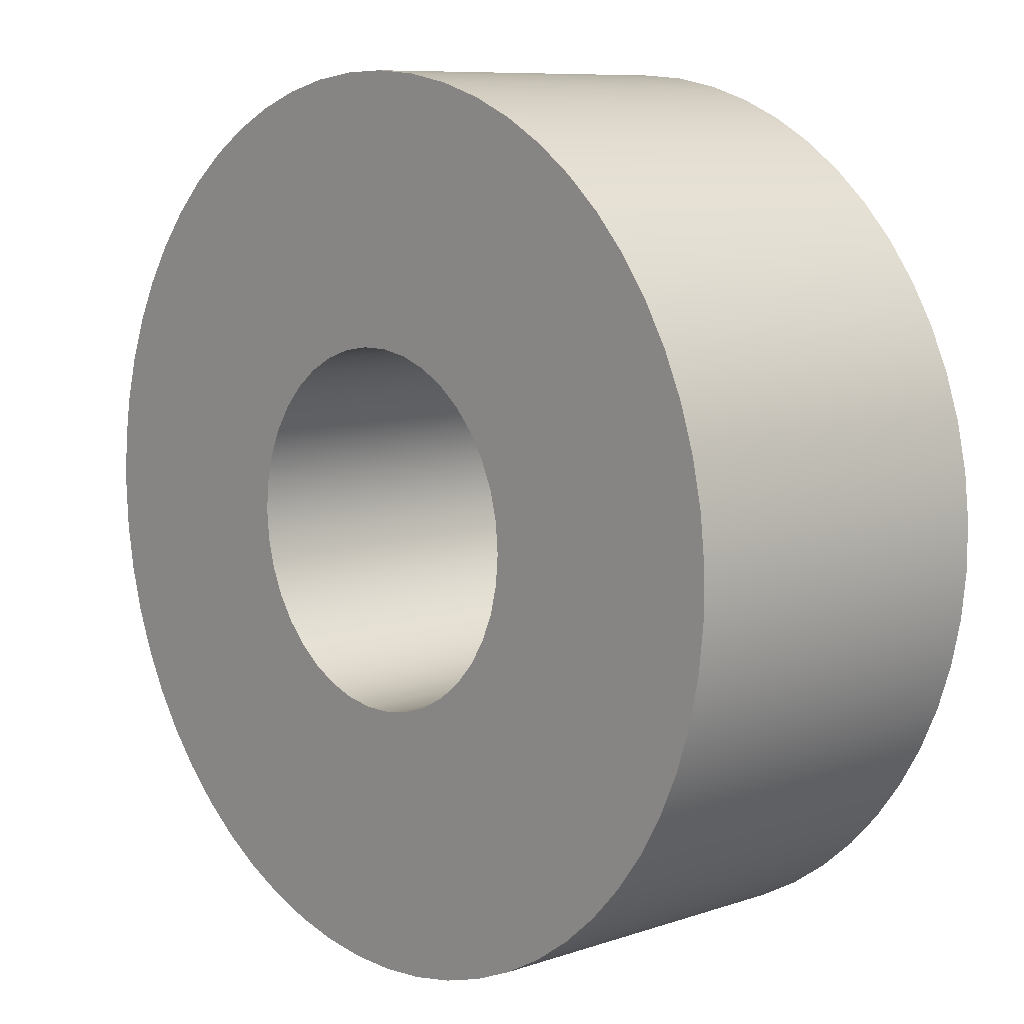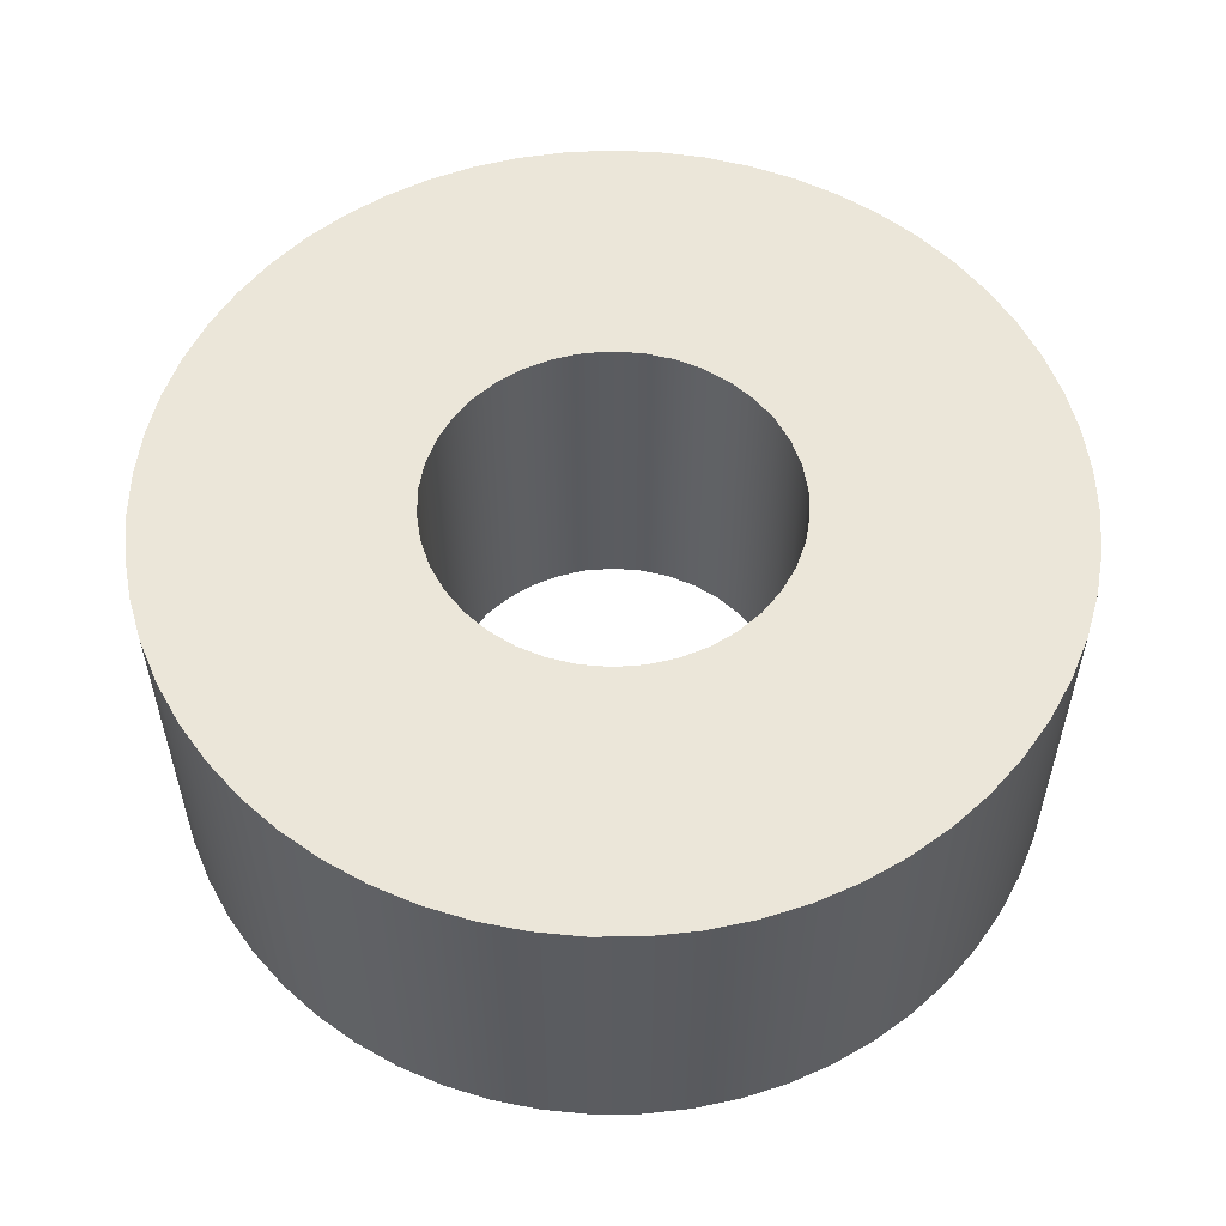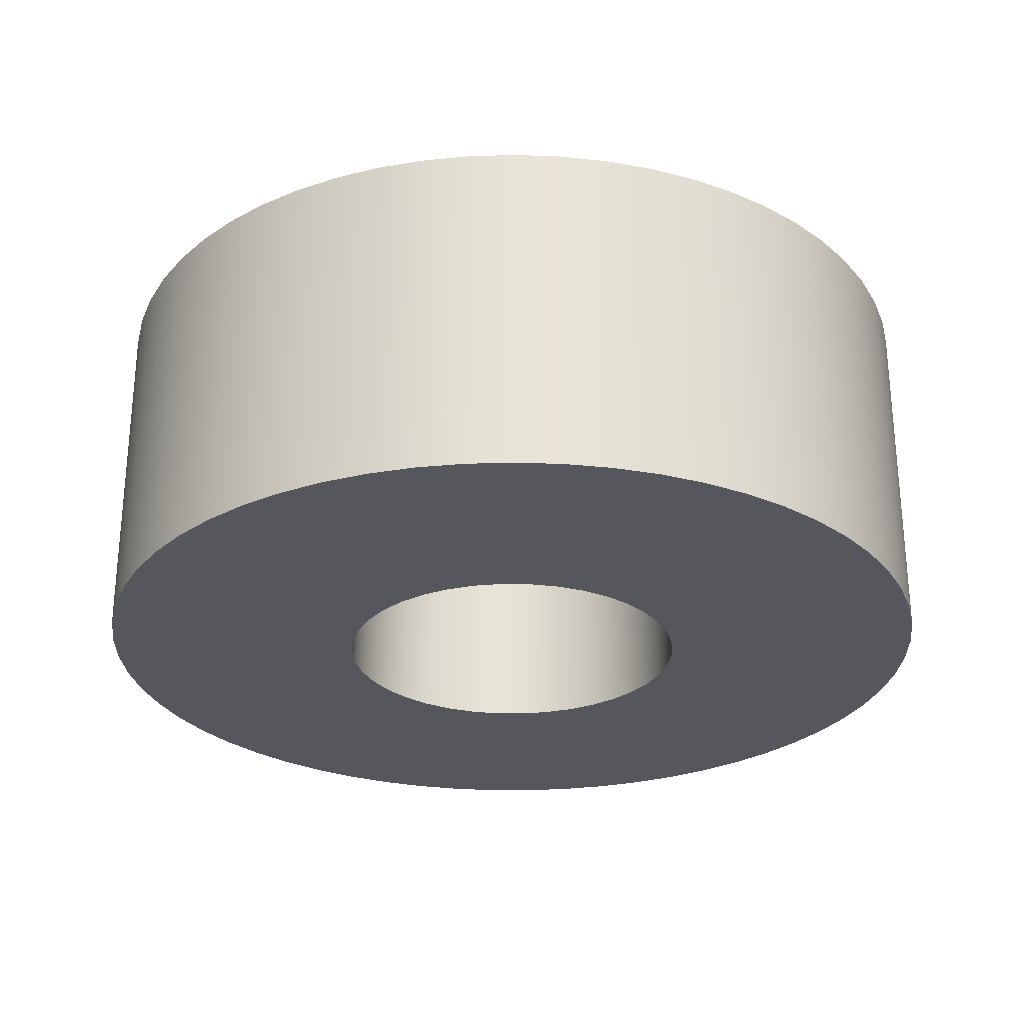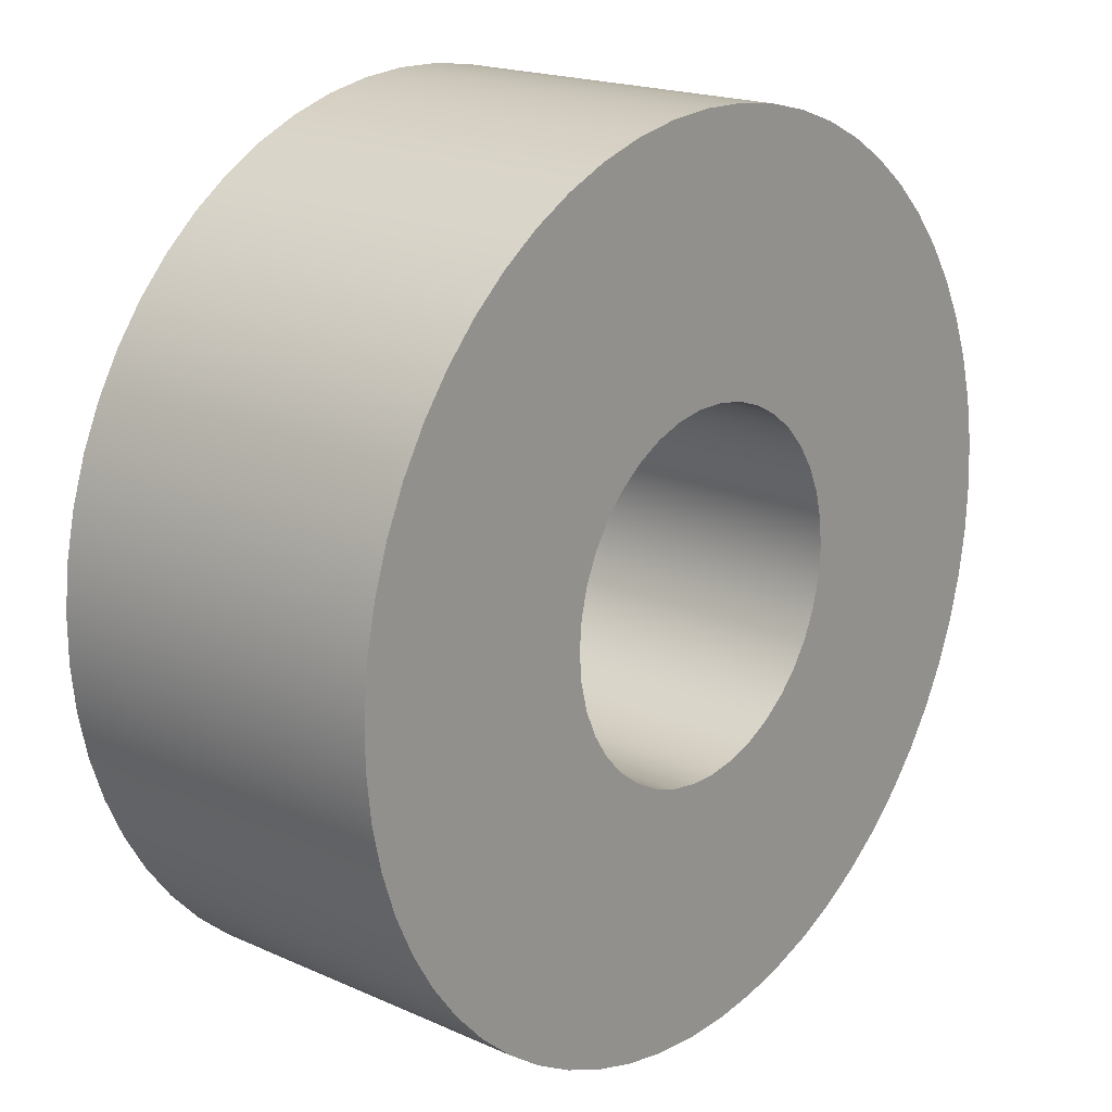
<metadata>
{"format":"obj","ext":"obj","renderer":"f3d","projection":"perspective","resolution":1024,"background":"white","views":[{"elev":8.9,"azim":48.2,"up":"+Z"},{"elev":55.6,"azim":-14.0,"up":"+Y"},{"elev":-27.5,"azim":74.5,"up":"+Y"},{"elev":18.9,"azim":130.2,"up":"+Z"}]}
</metadata>
<code>
v -0.2975 0.592 3.643e-17
v -0.2934 0.592 0.04897
v -0.2814 0.592 0.0966
v -0.2616 0.592 0.1416
v -0.2348 0.592 0.1827
v -0.2015 0.592 0.2189
v -0.1627 0.592 0.2491
v -0.1195 0.592 0.2724
v -0.07303 0.592 0.2884
v -0.02457 0.592 0.2965
v 0.02457 0.592 0.2965
v 0.07303 0.592 0.2884
v 0.1195 0.592 0.2724
v 0.1627 0.592 0.2491
v 0.2015 0.592 0.2189
v 0.2348 0.592 0.1827
v 0.2616 0.592 0.1416
v 0.2814 0.592 0.0966
v 0.2934 0.592 0.04897
v 0.2975 0.592 0
v 0.2934 0.592 -0.04897
v 0.2814 0.592 -0.0966
v 0.2616 0.592 -0.1416
v 0.2348 0.592 -0.1827
v 0.2015 0.592 -0.2189
v 0.1627 0.592 -0.2491
v 0.1195 0.592 -0.2724
v 0.07303 0.592 -0.2884
v 0.02457 0.592 -0.2965
v -0.02457 0.592 -0.2965
v -0.07303 0.592 -0.2884
v -0.1195 0.592 -0.2724
v -0.1627 0.592 -0.2491
v -0.2015 0.592 -0.2189
v -0.2348 0.592 -0.1827
v -0.2616 0.592 -0.1416
v -0.2814 0.592 -0.0966
v -0.2934 0.592 -0.04897
v -0.2975 0 3.643e-17
v -0.2934 0 -0.04897
v -0.2814 0 -0.0966
v -0.2616 0 -0.1416
v -0.2348 0 -0.1827
v -0.2015 0 -0.2189
v -0.1627 0 -0.2491
v -0.1195 0 -0.2724
v -0.07303 0 -0.2884
v -0.02457 0 -0.2965
v 0.02457 0 -0.2965
v 0.07303 0 -0.2884
v 0.1195 0 -0.2724
v 0.1627 0 -0.2491
v 0.2015 0 -0.2189
v 0.2348 0 -0.1827
v 0.2616 0 -0.1416
v 0.2814 0 -0.0966
v 0.2934 0 -0.04897
v 0.2975 0 0
v 0.2934 0 0.04897
v 0.2814 0 0.0966
v 0.2616 0 0.1416
v 0.2348 0 0.1827
v 0.2015 0 0.2189
v 0.1627 0 0.2491
v 0.1195 0 0.2724
v 0.07303 0 0.2884
v 0.02457 0 0.2965
v -0.02457 0 0.2965
v -0.07303 0 0.2884
v -0.1195 0 0.2724
v -0.1627 0 0.2491
v -0.2015 0 0.2189
v -0.2348 0 0.1827
v -0.2616 0 0.1416
v -0.2814 0 0.0966
v -0.2934 0 0.04897
v -0.2975 0.592 3.643e-17
v -0.2975 0 3.643e-17
v -0.735 0.592 9.001e-17
v -0.7308 0.592 -0.07813
v -0.7184 0.592 -0.1554
v -0.6978 0.592 -0.2308
v -0.6693 0.592 -0.3037
v -0.6332 0.592 -0.3731
v -0.59 0.592 -0.4383
v -0.5401 0.592 -0.4986
v -0.484 0.592 -0.5531
v -0.4225 0.592 -0.6015
v -0.3561 0.592 -0.643
v -0.2858 0.592 -0.6772
v -0.2122 0.592 -0.7037
v -0.1362 0.592 -0.7223
v -0.05864 0.592 -0.7327
v 0.01957 0.592 -0.7347
v 0.09755 0.592 -0.7285
v 0.1744 0.592 -0.714
v 0.2493 0.592 -0.6914
v 0.3214 0.592 -0.661
v 0.3899 0.592 -0.6231
v 0.4539 0.592 -0.5781
v 0.5128 0.592 -0.5266
v 0.5658 0.592 -0.4691
v 0.6125 0.592 -0.4063
v 0.6522 0.592 -0.3389
v 0.6845 0.592 -0.2677
v 0.7091 0.592 -0.1934
v 0.7256 0.592 -0.1169
v 0.734 0.592 -0.03912
v 0.734 0.592 0.03912
v 0.7256 0.592 0.1169
v 0.7091 0.592 0.1934
v 0.6845 0.592 0.2677
v 0.6522 0.592 0.3389
v 0.6125 0.592 0.4063
v 0.5658 0.592 0.4691
v 0.5128 0.592 0.5266
v 0.4539 0.592 0.5781
v 0.3899 0.592 0.6231
v 0.3214 0.592 0.661
v 0.2493 0.592 0.6914
v 0.1744 0.592 0.714
v 0.09755 0.592 0.7285
v 0.01957 0.592 0.7347
v -0.05864 0.592 0.7327
v -0.1362 0.592 0.7223
v -0.2122 0.592 0.7037
v -0.2858 0.592 0.6772
v -0.3561 0.592 0.643
v -0.4225 0.592 0.6015
v -0.484 0.592 0.5531
v -0.5401 0.592 0.4986
v -0.59 0.592 0.4383
v -0.6332 0.592 0.3731
v -0.6693 0.592 0.3037
v -0.6978 0.592 0.2308
v -0.7184 0.592 0.1554
v -0.7308 0.592 0.07813
v -0.735 0 9.001e-17
v -0.7308 0 0.07813
v -0.7184 0 0.1554
v -0.6978 0 0.2308
v -0.6693 0 0.3037
v -0.6332 0 0.3731
v -0.59 0 0.4383
v -0.5401 0 0.4986
v -0.484 0 0.5531
v -0.4225 0 0.6015
v -0.3561 0 0.643
v -0.2858 0 0.6772
v -0.2122 0 0.7037
v -0.1362 0 0.7223
v -0.05864 0 0.7327
v 0.01957 0 0.7347
v 0.09755 0 0.7285
v 0.1744 0 0.714
v 0.2493 0 0.6914
v 0.3214 0 0.661
v 0.3899 0 0.6231
v 0.4539 0 0.5781
v 0.5128 0 0.5266
v 0.5658 0 0.4691
v 0.6125 0 0.4063
v 0.6522 0 0.3389
v 0.6845 0 0.2677
v 0.7091 0 0.1934
v 0.7256 0 0.1169
v 0.734 0 0.03912
v 0.734 0 -0.03912
v 0.7256 0 -0.1169
v 0.7091 0 -0.1934
v 0.6845 0 -0.2677
v 0.6522 0 -0.3389
v 0.6125 0 -0.4063
v 0.5658 0 -0.4691
v 0.5128 0 -0.5266
v 0.4539 0 -0.5781
v 0.3899 0 -0.6231
v 0.3214 0 -0.661
v 0.2493 0 -0.6914
v 0.1744 0 -0.714
v 0.09755 0 -0.7285
v 0.01957 0 -0.7347
v -0.05864 0 -0.7327
v -0.1362 0 -0.7223
v -0.2122 0 -0.7037
v -0.2858 0 -0.6772
v -0.3561 0 -0.643
v -0.4225 0 -0.6015
v -0.484 0 -0.5531
v -0.5401 0 -0.4986
v -0.59 0 -0.4383
v -0.6332 0 -0.3731
v -0.6693 0 -0.3037
v -0.6978 0 -0.2308
v -0.7184 0 -0.1554
v -0.7308 0 -0.07813
v -0.735 0 9.001e-17
v -0.735 0.592 9.001e-17
v -0.2975 0 3.643e-17
v -0.2934 0 0.04897
v -0.2814 0 0.0966
v -0.2616 0 0.1416
v -0.2348 0 0.1827
v -0.2015 0 0.2189
v -0.1627 0 0.2491
v -0.1195 0 0.2724
v -0.07303 0 0.2884
v -0.02457 0 0.2965
v 0.02457 0 0.2965
v 0.07303 0 0.2884
v 0.1195 0 0.2724
v 0.1627 0 0.2491
v 0.2015 0 0.2189
v 0.2348 0 0.1827
v 0.2616 0 0.1416
v 0.2814 0 0.0966
v 0.2934 0 0.04897
v 0.2975 0 0
v 0.2934 0 -0.04897
v 0.2814 0 -0.0966
v 0.2616 0 -0.1416
v 0.2348 0 -0.1827
v 0.2015 0 -0.2189
v 0.1627 0 -0.2491
v 0.1195 0 -0.2724
v 0.07303 0 -0.2884
v 0.02457 0 -0.2965
v -0.02457 0 -0.2965
v -0.07303 0 -0.2884
v -0.1195 0 -0.2724
v -0.1627 0 -0.2491
v -0.2015 0 -0.2189
v -0.2348 0 -0.1827
v -0.2616 0 -0.1416
v -0.2814 0 -0.0966
v -0.2934 0 -0.04897
v -0.735 0 9.001e-17
v -0.7308 0 -0.07813
v -0.7184 0 -0.1554
v -0.6978 0 -0.2308
v -0.6693 0 -0.3037
v -0.6332 0 -0.3731
v -0.59 0 -0.4383
v -0.5401 0 -0.4986
v -0.484 0 -0.5531
v -0.4225 0 -0.6015
v -0.3561 0 -0.643
v -0.2858 0 -0.6772
v -0.2122 0 -0.7037
v -0.1362 0 -0.7223
v -0.05864 0 -0.7327
v 0.01957 0 -0.7347
v 0.09755 0 -0.7285
v 0.1744 0 -0.714
v 0.2493 0 -0.6914
v 0.3214 0 -0.661
v 0.3899 0 -0.6231
v 0.4539 0 -0.5781
v 0.5128 0 -0.5266
v 0.5658 0 -0.4691
v 0.6125 0 -0.4063
v 0.6522 0 -0.3389
v 0.6845 0 -0.2677
v 0.7091 0 -0.1934
v 0.7256 0 -0.1169
v 0.734 0 -0.03912
v 0.734 0 0.03912
v 0.7256 0 0.1169
v 0.7091 0 0.1934
v 0.6845 0 0.2677
v 0.6522 0 0.3389
v 0.6125 0 0.4063
v 0.5658 0 0.4691
v 0.5128 0 0.5266
v 0.4539 0 0.5781
v 0.3899 0 0.6231
v 0.3214 0 0.661
v 0.2493 0 0.6914
v 0.1744 0 0.714
v 0.09755 0 0.7285
v 0.01957 0 0.7347
v -0.05864 0 0.7327
v -0.1362 0 0.7223
v -0.2122 0 0.7037
v -0.2858 0 0.6772
v -0.3561 0 0.643
v -0.4225 0 0.6015
v -0.484 0 0.5531
v -0.5401 0 0.4986
v -0.59 0 0.4383
v -0.6332 0 0.3731
v -0.6693 0 0.3037
v -0.6978 0 0.2308
v -0.7184 0 0.1554
v -0.7308 0 0.07813
v -0.2975 0.592 3.643e-17
v -0.2934 0.592 -0.04897
v -0.2814 0.592 -0.0966
v -0.2616 0.592 -0.1416
v -0.2348 0.592 -0.1827
v -0.2015 0.592 -0.2189
v -0.1627 0.592 -0.2491
v -0.1195 0.592 -0.2724
v -0.07303 0.592 -0.2884
v -0.02457 0.592 -0.2965
v 0.02457 0.592 -0.2965
v 0.07303 0.592 -0.2884
v 0.1195 0.592 -0.2724
v 0.1627 0.592 -0.2491
v 0.2015 0.592 -0.2189
v 0.2348 0.592 -0.1827
v 0.2616 0.592 -0.1416
v 0.2814 0.592 -0.0966
v 0.2934 0.592 -0.04897
v 0.2975 0.592 0
v 0.2934 0.592 0.04897
v 0.2814 0.592 0.0966
v 0.2616 0.592 0.1416
v 0.2348 0.592 0.1827
v 0.2015 0.592 0.2189
v 0.1627 0.592 0.2491
v 0.1195 0.592 0.2724
v 0.07303 0.592 0.2884
v 0.02457 0.592 0.2965
v -0.02457 0.592 0.2965
v -0.07303 0.592 0.2884
v -0.1195 0.592 0.2724
v -0.1627 0.592 0.2491
v -0.2015 0.592 0.2189
v -0.2348 0.592 0.1827
v -0.2616 0.592 0.1416
v -0.2814 0.592 0.0966
v -0.2934 0.592 0.04897
v -0.735 0.592 9.001e-17
v -0.7308 0.592 0.07813
v -0.7184 0.592 0.1554
v -0.6978 0.592 0.2308
v -0.6693 0.592 0.3037
v -0.6332 0.592 0.3731
v -0.59 0.592 0.4383
v -0.5401 0.592 0.4986
v -0.484 0.592 0.5531
v -0.4225 0.592 0.6015
v -0.3561 0.592 0.643
v -0.2858 0.592 0.6772
v -0.2122 0.592 0.7037
v -0.1362 0.592 0.7223
v -0.05864 0.592 0.7327
v 0.01957 0.592 0.7347
v 0.09755 0.592 0.7285
v 0.1744 0.592 0.714
v 0.2493 0.592 0.6914
v 0.3214 0.592 0.661
v 0.3899 0.592 0.6231
v 0.4539 0.592 0.5781
v 0.5128 0.592 0.5266
v 0.5658 0.592 0.4691
v 0.6125 0.592 0.4063
v 0.6522 0.592 0.3389
v 0.6845 0.592 0.2677
v 0.7091 0.592 0.1934
v 0.7256 0.592 0.1169
v 0.734 0.592 0.03912
v 0.734 0.592 -0.03912
v 0.7256 0.592 -0.1169
v 0.7091 0.592 -0.1934
v 0.6845 0.592 -0.2677
v 0.6522 0.592 -0.3389
v 0.6125 0.592 -0.4063
v 0.5658 0.592 -0.4691
v 0.5128 0.592 -0.5266
v 0.4539 0.592 -0.5781
v 0.3899 0.592 -0.6231
v 0.3214 0.592 -0.661
v 0.2493 0.592 -0.6914
v 0.1744 0.592 -0.714
v 0.09755 0.592 -0.7285
v 0.01957 0.592 -0.7347
v -0.05864 0.592 -0.7327
v -0.1362 0.592 -0.7223
v -0.2122 0.592 -0.7037
v -0.2858 0.592 -0.6772
v -0.3561 0.592 -0.643
v -0.4225 0.592 -0.6015
v -0.484 0.592 -0.5531
v -0.5401 0.592 -0.4986
v -0.59 0.592 -0.4383
v -0.6332 0.592 -0.3731
v -0.6693 0.592 -0.3037
v -0.6978 0.592 -0.2308
v -0.7184 0.592 -0.1554
v -0.7308 0.592 -0.07813
f 2 76 1
f 1 76 78
f 77 39 38
f 38 39 40
f 38 40 37
f 37 40 41
f 37 41 36
f 36 41 42
f 36 42 35
f 35 42 43
f 35 43 34
f 34 43 44
f 34 44 33
f 33 44 45
f 33 45 32
f 32 45 46
f 32 46 31
f 31 46 47
f 31 47 30
f 30 47 48
f 30 48 29
f 29 48 49
f 29 49 28
f 28 49 50
f 28 50 27
f 27 50 51
f 27 51 26
f 26 51 52
f 26 52 25
f 25 52 53
f 25 53 24
f 24 53 54
f 24 54 23
f 23 54 55
f 23 55 22
f 22 55 56
f 22 56 21
f 21 56 57
f 21 57 20
f 20 57 58
f 20 58 19
f 19 58 59
f 19 59 18
f 18 59 60
f 18 60 17
f 17 60 61
f 17 61 16
f 16 61 62
f 16 62 15
f 15 62 63
f 15 63 14
f 14 63 64
f 14 64 13
f 13 64 65
f 13 65 12
f 12 65 66
f 12 66 11
f 11 66 67
f 11 67 10
f 10 67 68
f 10 68 9
f 9 68 69
f 9 69 8
f 8 69 70
f 8 70 7
f 7 70 71
f 7 71 6
f 6 71 72
f 6 72 5
f 5 72 73
f 5 73 4
f 4 73 74
f 4 74 3
f 3 74 75
f 3 75 2
f 2 75 76
f 80 196 79
f 79 196 197
f 198 138 137
f 137 138 139
f 137 139 136
f 136 139 140
f 136 140 135
f 135 140 141
f 135 141 134
f 134 141 142
f 134 142 133
f 133 142 143
f 133 143 132
f 132 143 144
f 132 144 131
f 131 144 145
f 131 145 130
f 130 145 146
f 130 146 129
f 129 146 147
f 129 147 128
f 128 147 148
f 128 148 127
f 127 148 149
f 127 149 126
f 126 149 150
f 126 150 125
f 125 150 151
f 125 151 124
f 124 151 152
f 124 152 123
f 123 152 153
f 123 153 122
f 122 153 154
f 122 154 121
f 121 154 155
f 121 155 120
f 120 155 156
f 120 156 119
f 119 156 157
f 119 157 118
f 118 157 158
f 118 158 117
f 117 158 159
f 117 159 116
f 116 159 160
f 116 160 115
f 115 160 161
f 115 161 114
f 114 161 162
f 114 162 113
f 113 162 163
f 113 163 112
f 112 163 164
f 112 164 111
f 111 164 165
f 111 165 110
f 110 165 166
f 110 166 109
f 109 166 167
f 109 167 108
f 108 167 168
f 108 168 107
f 107 168 169
f 107 169 106
f 106 169 170
f 106 170 105
f 105 170 171
f 105 171 104
f 104 171 172
f 104 172 103
f 103 172 173
f 103 173 102
f 102 173 174
f 102 174 101
f 101 174 175
f 101 175 100
f 100 175 176
f 100 176 99
f 99 176 177
f 99 177 98
f 98 177 178
f 98 178 97
f 97 178 179
f 97 179 96
f 96 179 180
f 96 180 95
f 95 180 181
f 95 181 94
f 94 181 182
f 94 182 93
f 93 182 183
f 93 183 92
f 92 183 184
f 92 184 91
f 91 184 185
f 91 185 90
f 90 185 186
f 90 186 89
f 89 186 187
f 89 187 88
f 88 187 188
f 88 188 87
f 87 188 189
f 87 189 86
f 86 189 190
f 86 190 85
f 85 190 191
f 85 191 84
f 84 191 192
f 84 192 83
f 83 192 193
f 83 193 82
f 82 193 194
f 82 194 81
f 81 194 195
f 81 195 80
f 80 195 196
f 200 295 199
f 199 295 237
f 199 237 238
f 295 200 294
f 294 200 201
f 294 201 293
f 293 201 292
f 292 201 202
f 292 202 291
f 291 202 203
f 291 203 290
f 290 203 289
f 289 203 204
f 289 204 288
f 288 204 287
f 287 204 205
f 287 205 286
f 286 205 206
f 286 206 285
f 285 206 284
f 284 206 207
f 284 207 283
f 283 207 208
f 283 208 282
f 282 208 281
f 281 208 209
f 281 209 280
f 280 209 210
f 280 210 279
f 279 210 278
f 278 210 211
f 278 211 277
f 277 211 212
f 277 212 276
f 276 212 275
f 275 212 213
f 275 213 274
f 274 213 273
f 273 213 214
f 273 214 272
f 272 214 215
f 272 215 271
f 271 215 270
f 270 215 216
f 270 216 269
f 269 216 217
f 269 217 268
f 268 217 267
f 267 217 218
f 267 218 266
f 266 218 219
f 266 219 265
f 265 219 264
f 264 219 220
f 264 220 263
f 263 220 221
f 263 221 262
f 262 221 261
f 261 221 222
f 261 222 260
f 260 222 223
f 260 223 259
f 259 223 258
f 258 223 224
f 258 224 257
f 257 224 256
f 256 224 225
f 256 225 255
f 255 225 226
f 255 226 254
f 254 226 253
f 253 226 227
f 253 227 252
f 252 227 228
f 252 228 251
f 251 228 250
f 250 228 229
f 250 229 249
f 249 229 230
f 249 230 248
f 248 230 247
f 247 230 231
f 247 231 246
f 246 231 232
f 246 232 245
f 245 232 244
f 244 232 233
f 244 233 243
f 243 233 242
f 242 233 234
f 242 234 241
f 241 234 235
f 241 235 240
f 240 235 239
f 239 235 236
f 239 236 238
f 238 236 199
f 297 392 296
f 296 392 334
f 296 334 335
f 392 297 391
f 391 297 298
f 391 298 390
f 390 298 389
f 389 298 299
f 389 299 388
f 388 299 300
f 388 300 387
f 387 300 386
f 386 300 301
f 386 301 385
f 385 301 384
f 384 301 302
f 384 302 383
f 383 302 303
f 383 303 382
f 382 303 381
f 381 303 304
f 381 304 380
f 380 304 305
f 380 305 379
f 379 305 378
f 378 305 306
f 378 306 377
f 377 306 307
f 377 307 376
f 376 307 375
f 375 307 308
f 375 308 374
f 374 308 309
f 374 309 373
f 373 309 372
f 372 309 310
f 372 310 371
f 371 310 370
f 370 310 311
f 370 311 369
f 369 311 312
f 369 312 368
f 368 312 367
f 367 312 313
f 367 313 366
f 366 313 314
f 366 314 365
f 365 314 364
f 364 314 315
f 364 315 363
f 363 315 316
f 363 316 362
f 362 316 361
f 361 316 317
f 361 317 360
f 360 317 318
f 360 318 359
f 359 318 358
f 358 318 319
f 358 319 357
f 357 319 320
f 357 320 356
f 356 320 355
f 355 320 321
f 355 321 354
f 354 321 353
f 353 321 322
f 353 322 352
f 352 322 323
f 352 323 351
f 351 323 350
f 350 323 324
f 350 324 349
f 349 324 325
f 349 325 348
f 348 325 347
f 347 325 326
f 347 326 346
f 346 326 327
f 346 327 345
f 345 327 344
f 344 327 328
f 344 328 343
f 343 328 329
f 343 329 342
f 342 329 341
f 341 329 330
f 341 330 340
f 340 330 339
f 339 330 331
f 339 331 338
f 338 331 332
f 338 332 337
f 337 332 336
f 336 332 333
f 336 333 335
f 335 333 296

</code>
